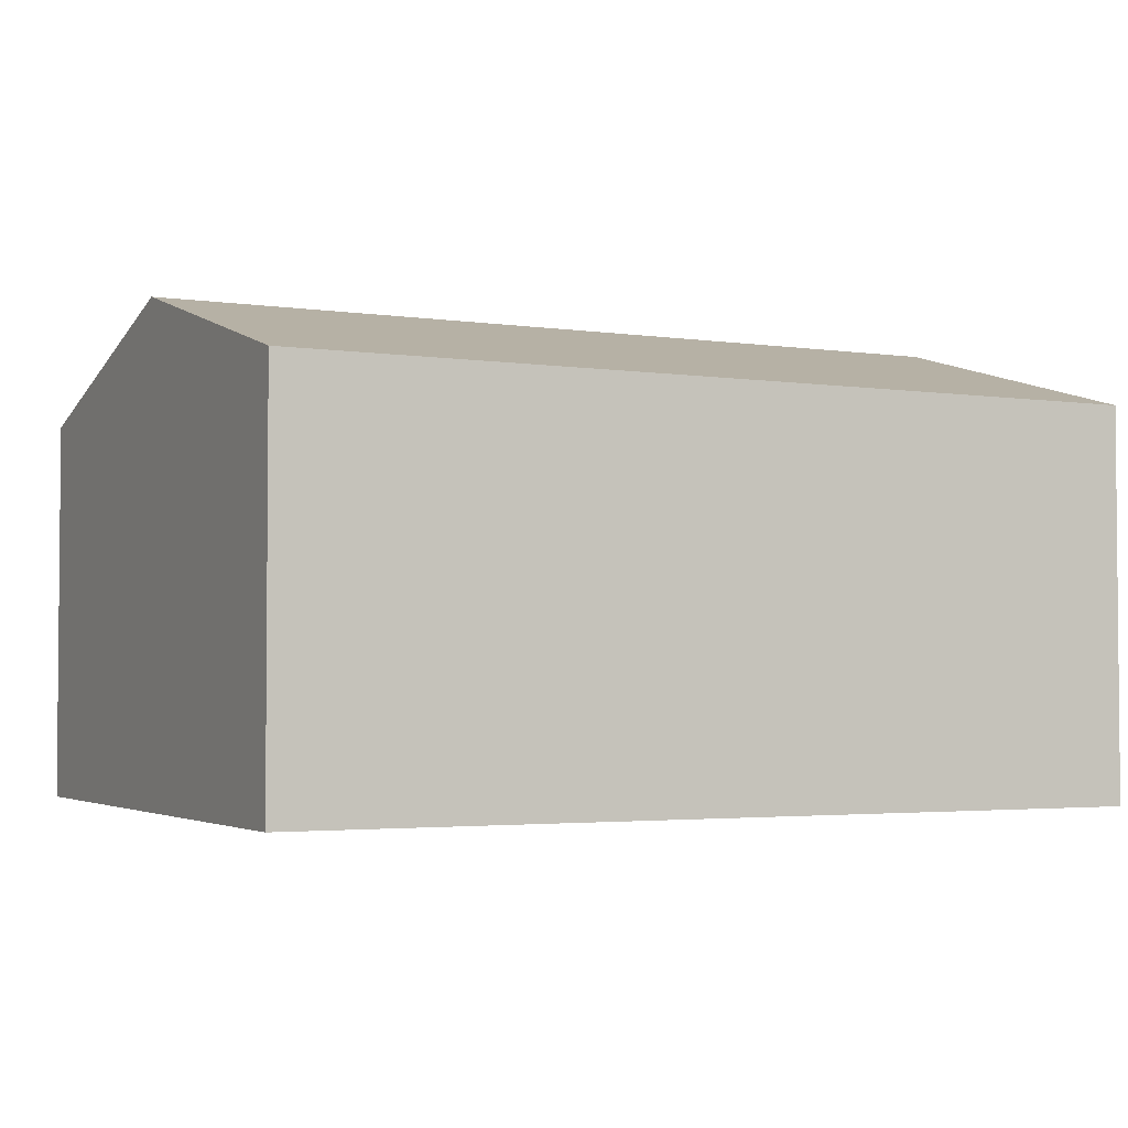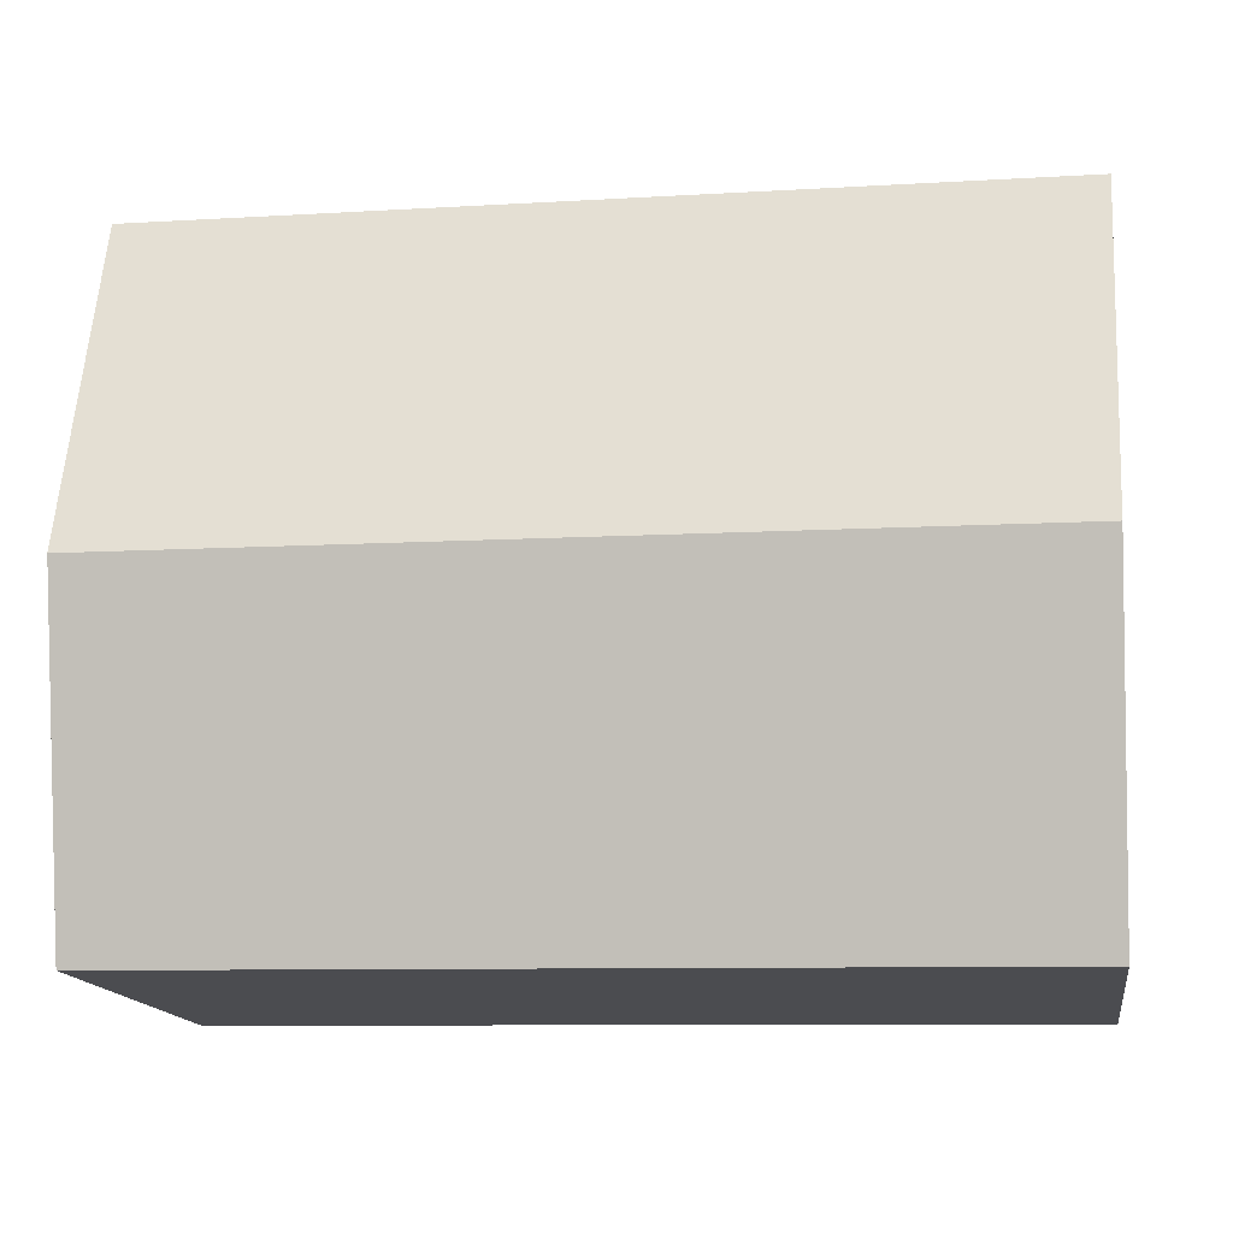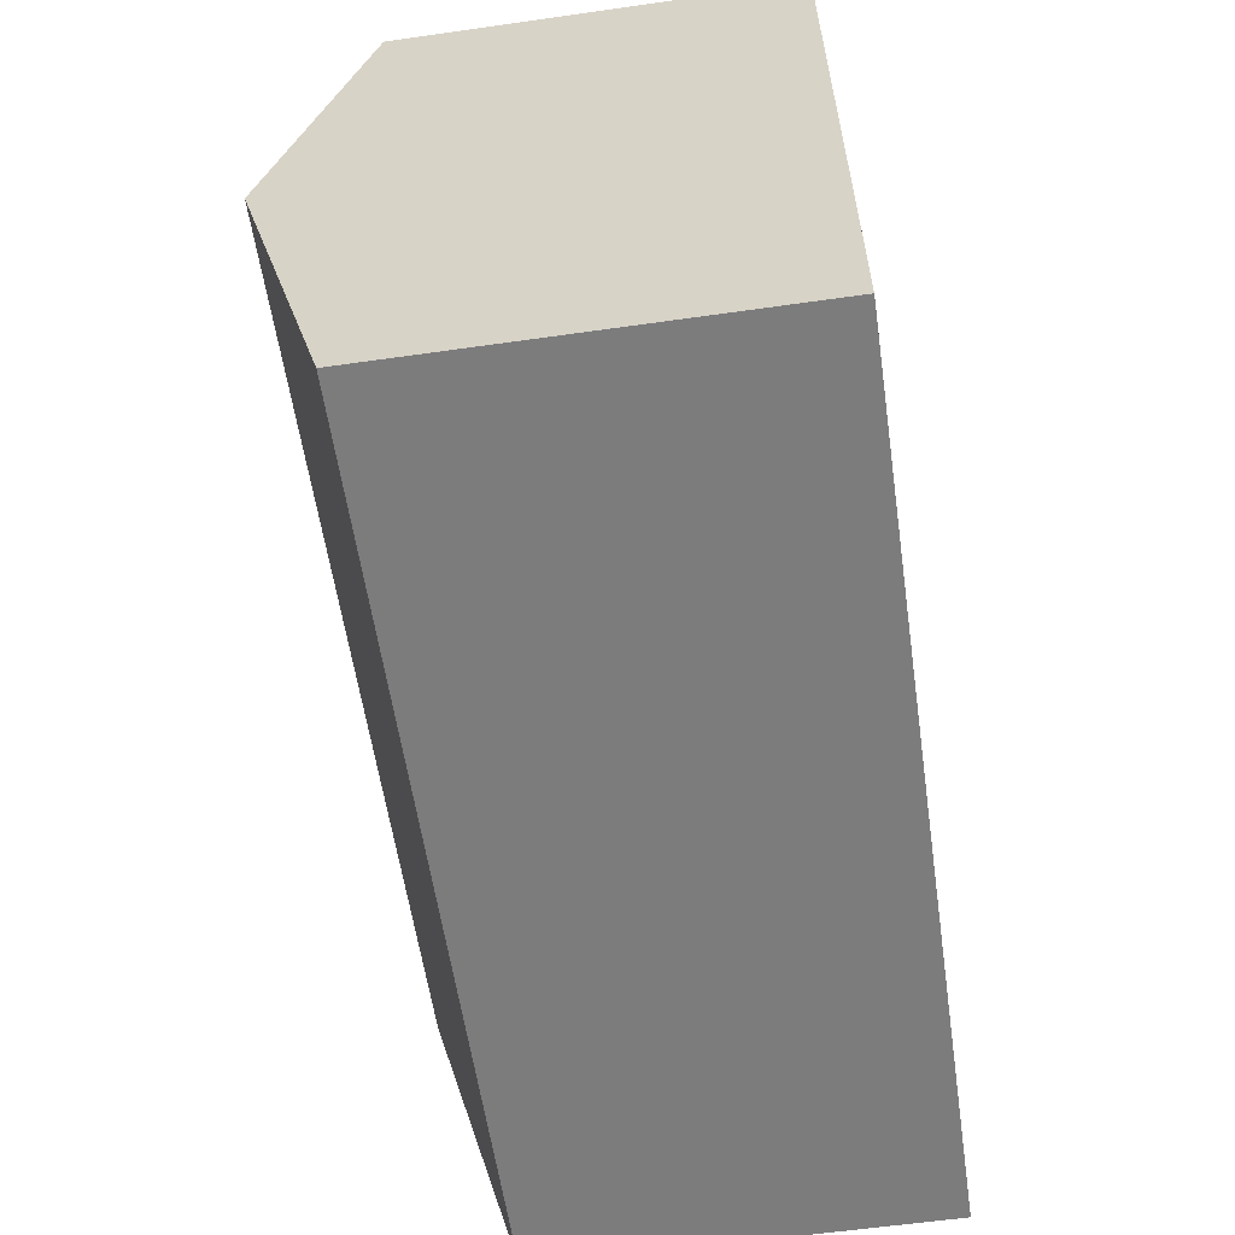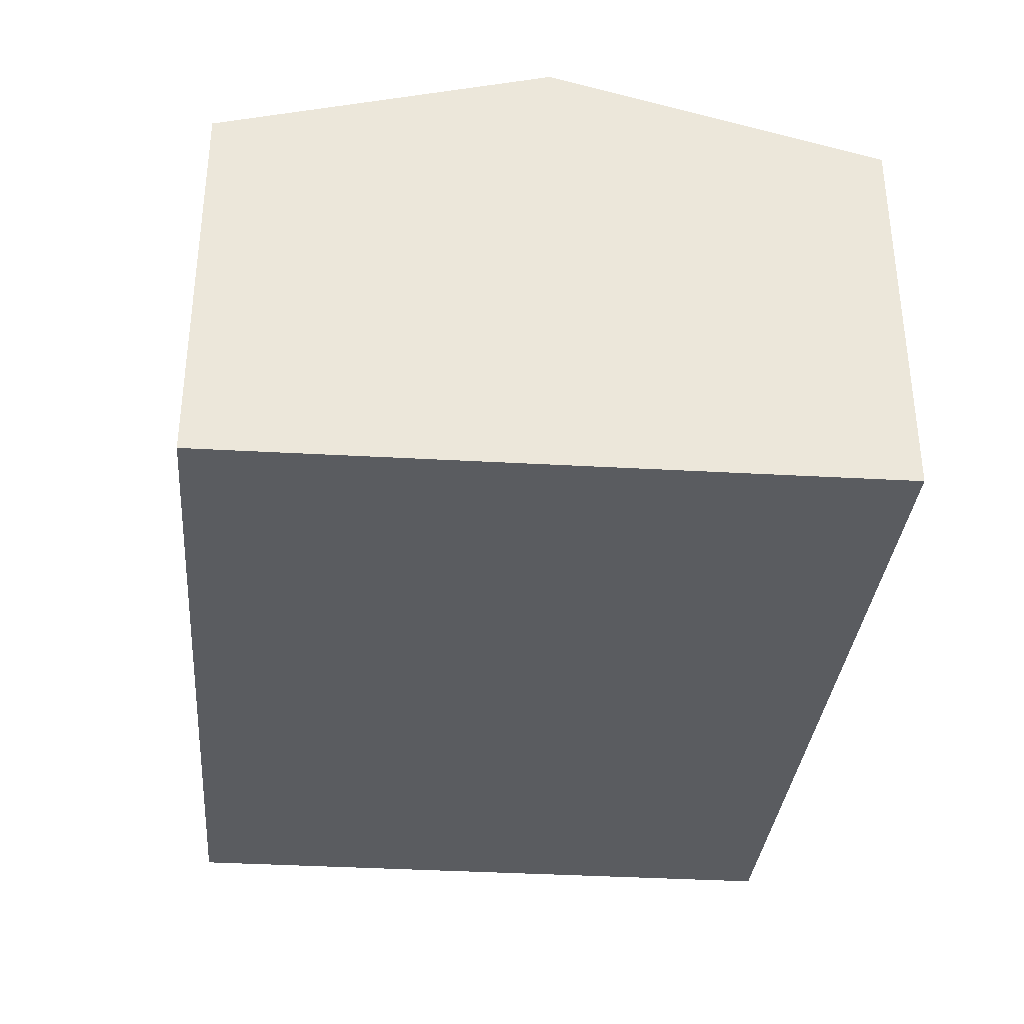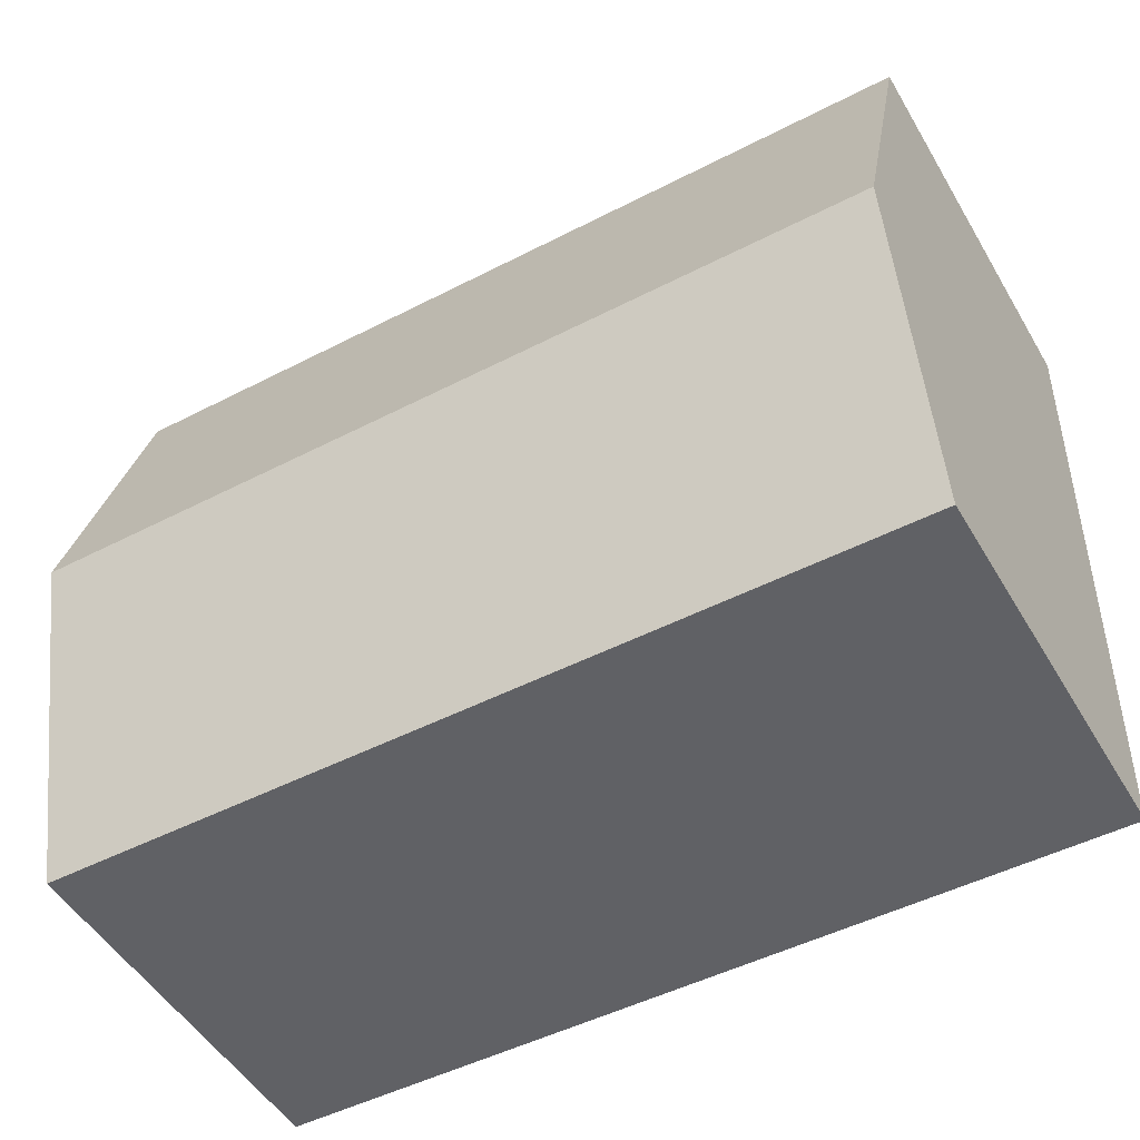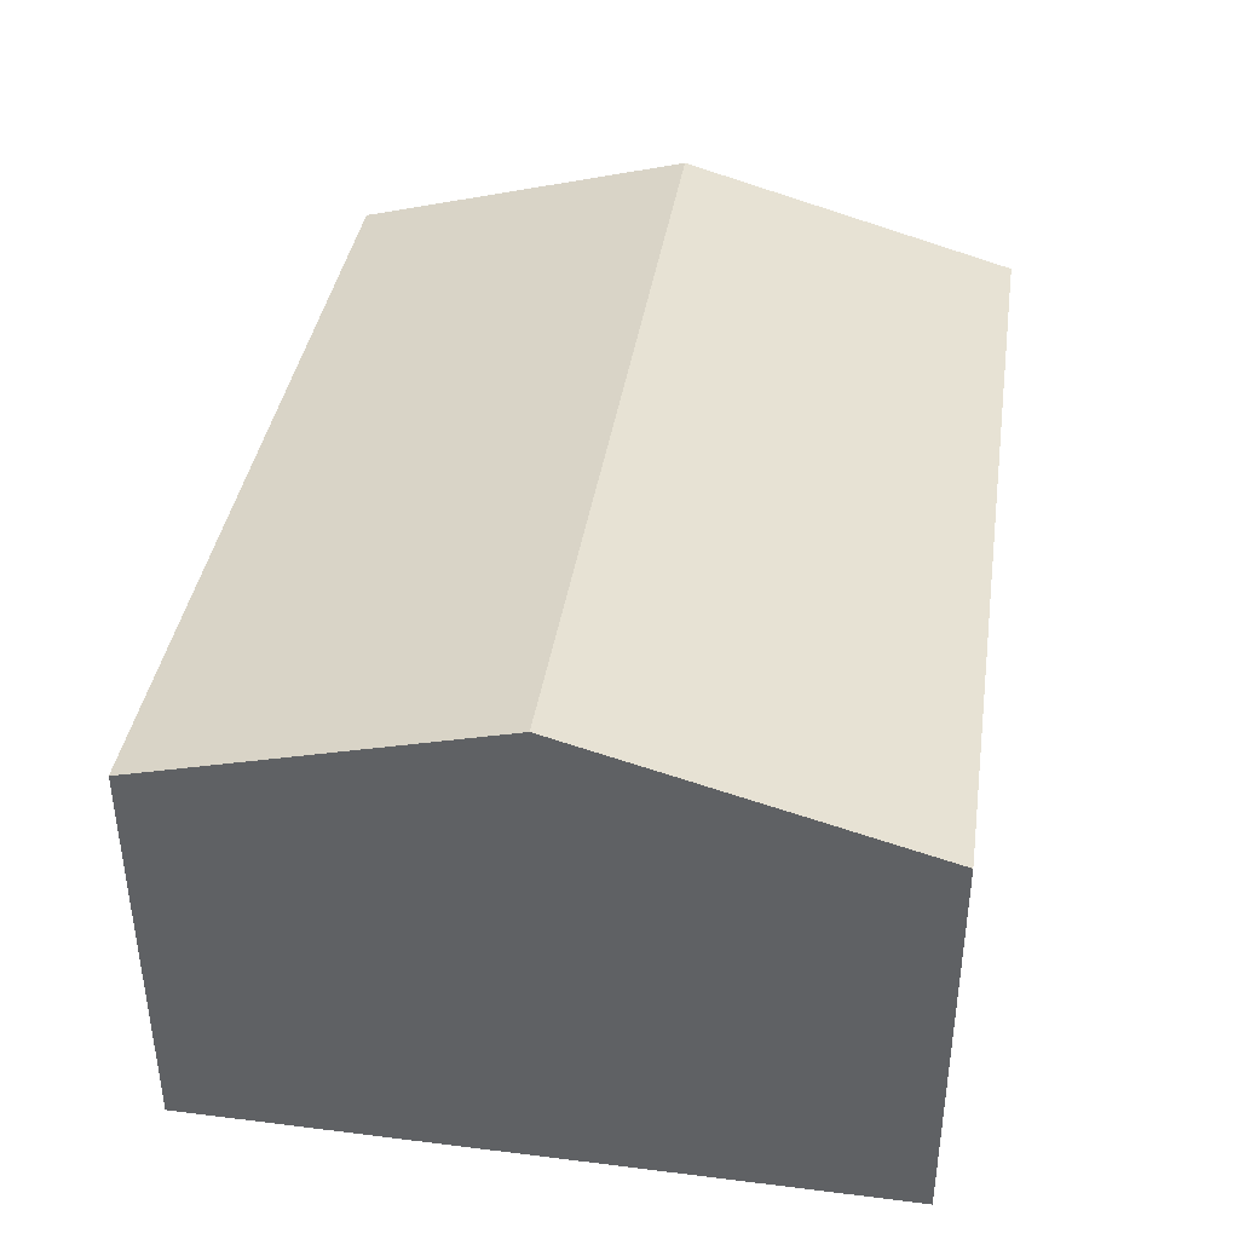
<metadata>
{"format":"obj","ext":"obj","renderer":"f3d","projection":"perspective","resolution":1024,"background":"white","views":[{"elev":-3.0,"azim":-28.1,"up":"+Y"},{"elev":-15.4,"azim":-171.0,"up":"+Z"},{"elev":-59.8,"azim":-81.7,"up":"+Z"},{"elev":-33.9,"azim":-96.0,"up":"+Y"},{"elev":-50.7,"azim":-150.1,"up":"+Z"},{"elev":38.7,"azim":97.7,"up":"+Y"}]}
</metadata>
<code>
v  0.14 2.976 -5.062
v  6.707 3.662 -2.417
v  6.757 2.977 -4.945
v  0.07 3.662 -2.53
v  6.657 2.977 0.113
v  0 2.977 1.823e-16
v  0 0 0
v  6.657 -6.919e-18 0.113
v  6.707 1.48e-16 -2.417
v  6.757 3.028e-16 -4.945
v  0.14 3.1e-16 -5.062
v  0.07 1.549e-16 -2.53
g defaultobject
f 1 2 3
f 2 1 4
f 4 5 2
f 5 4 6
f 7 5 6
f 5 7 8
f 8 2 5
f 2 8 3
f 3 8 9
f 3 9 10
f 10 1 3
f 1 10 11
f 4 7 6
f 7 4 1
f 7 1 12
f 12 1 11
f 9 11 10
f 11 9 8
f 11 8 12
f 12 8 7

</code>
